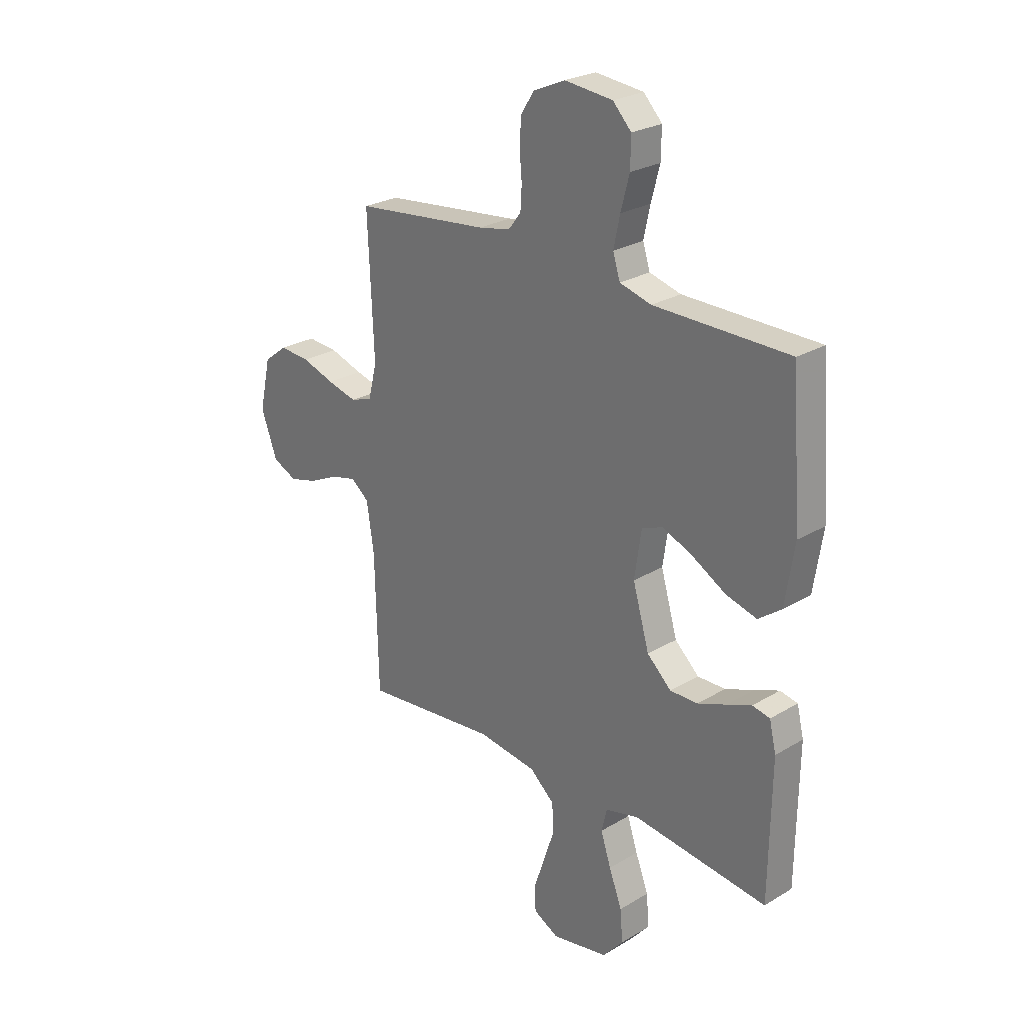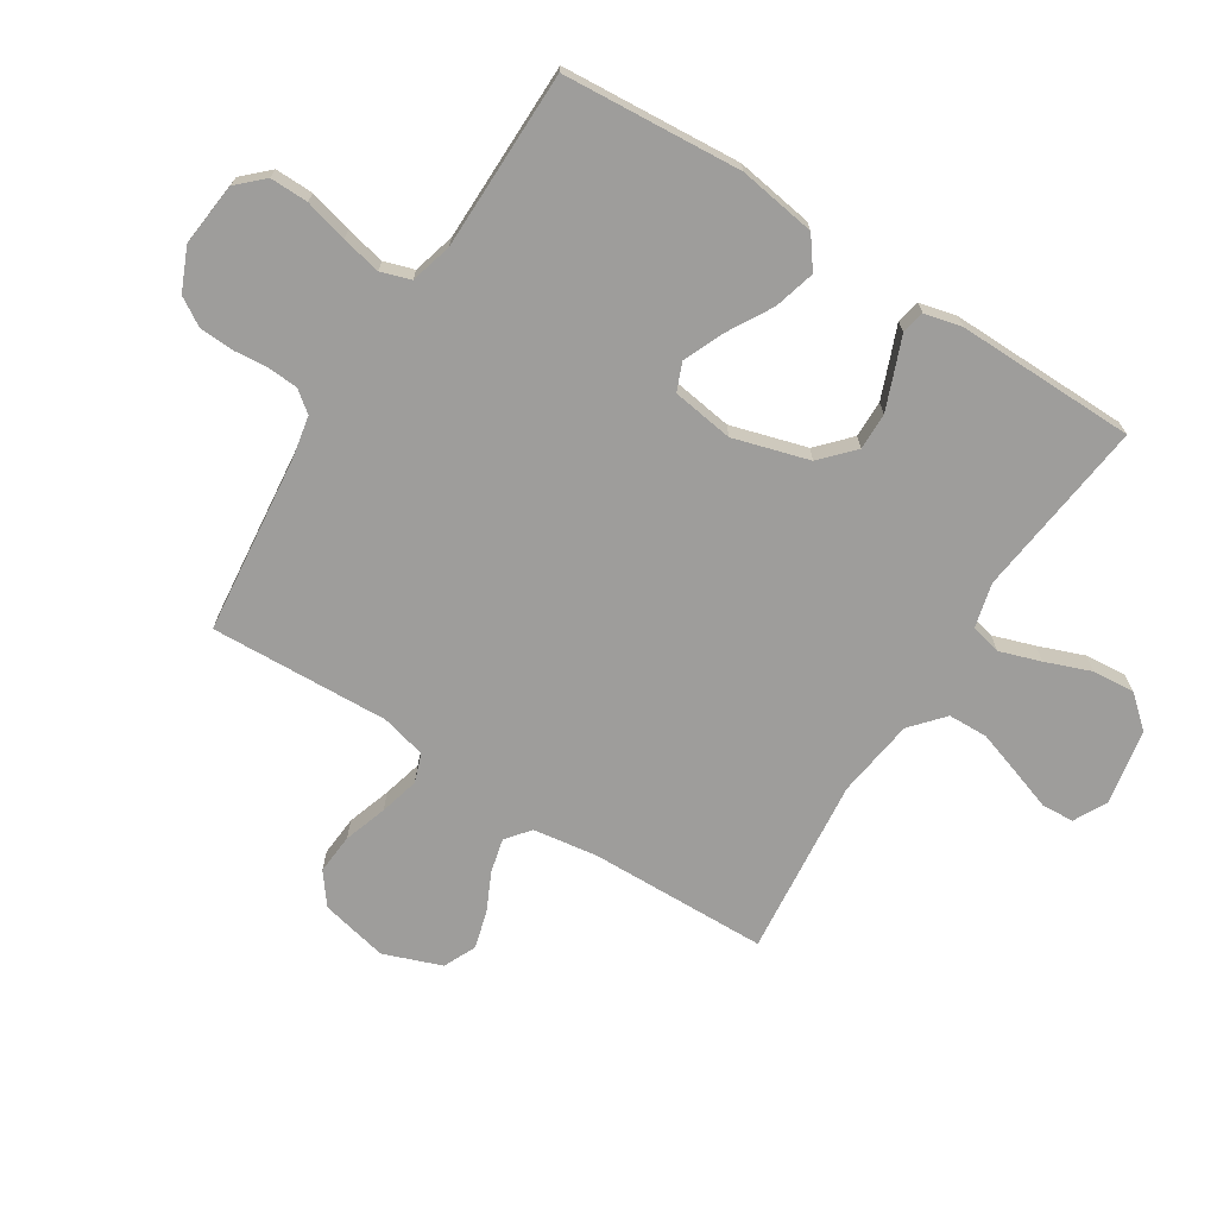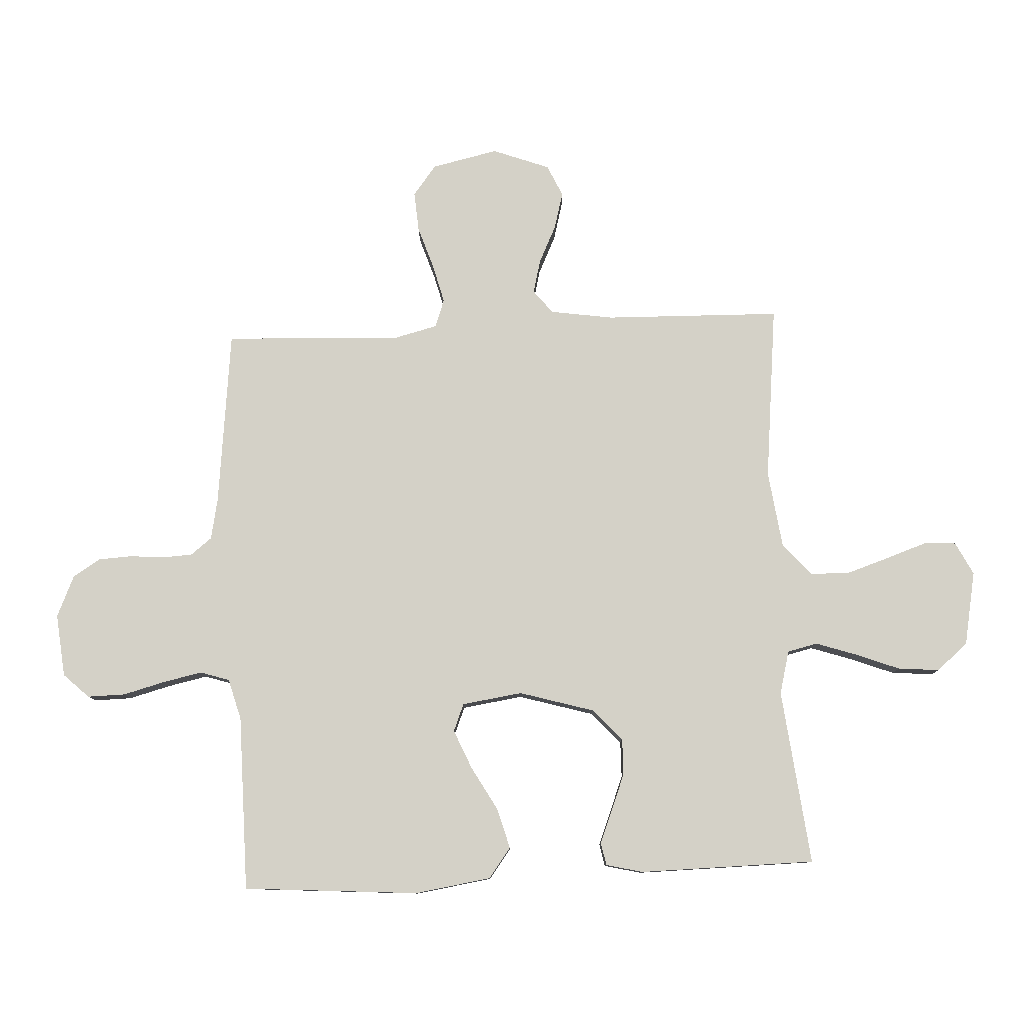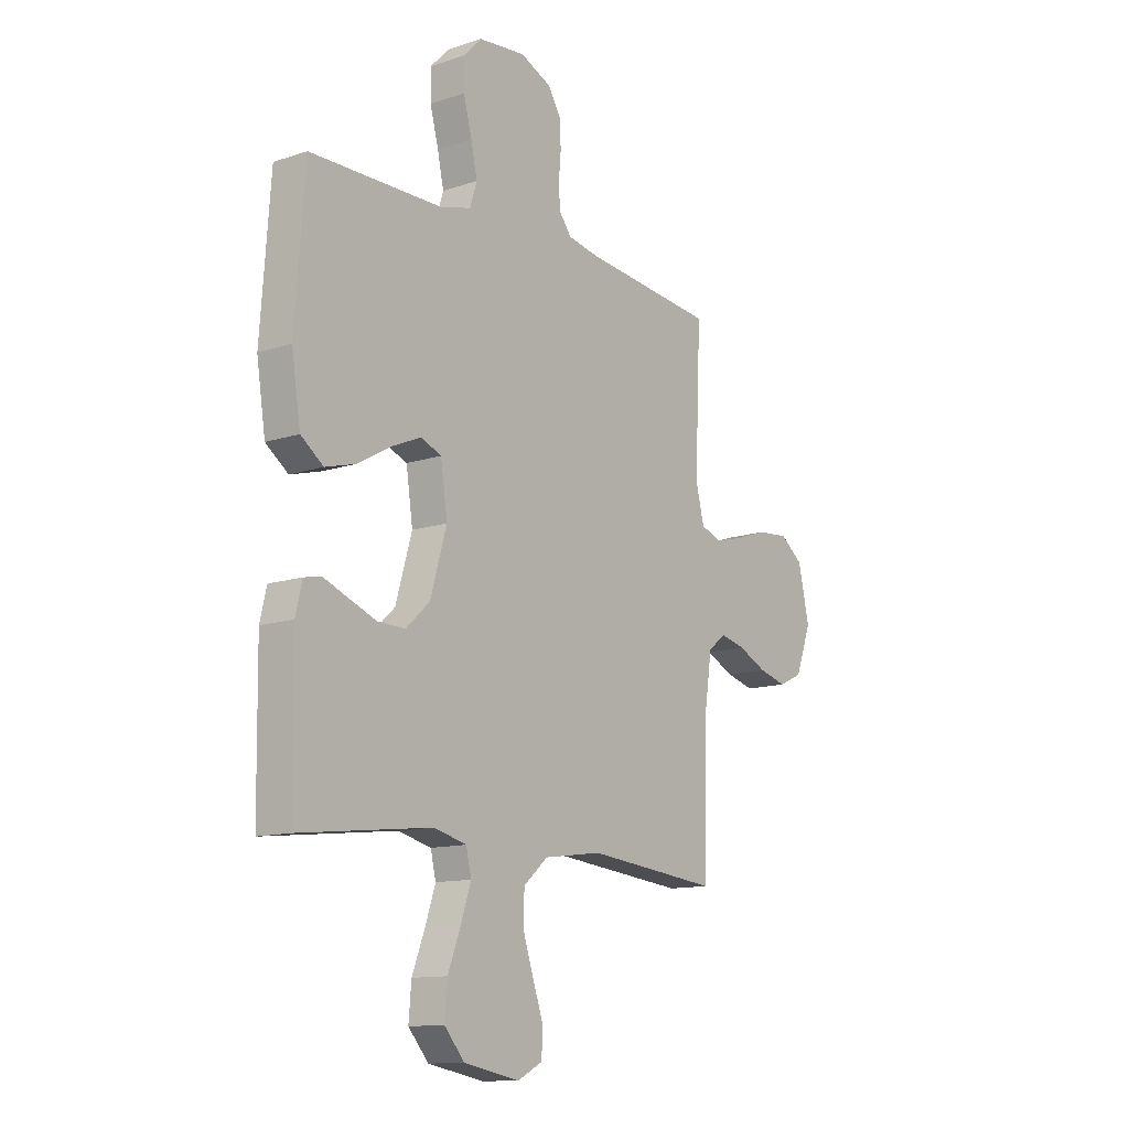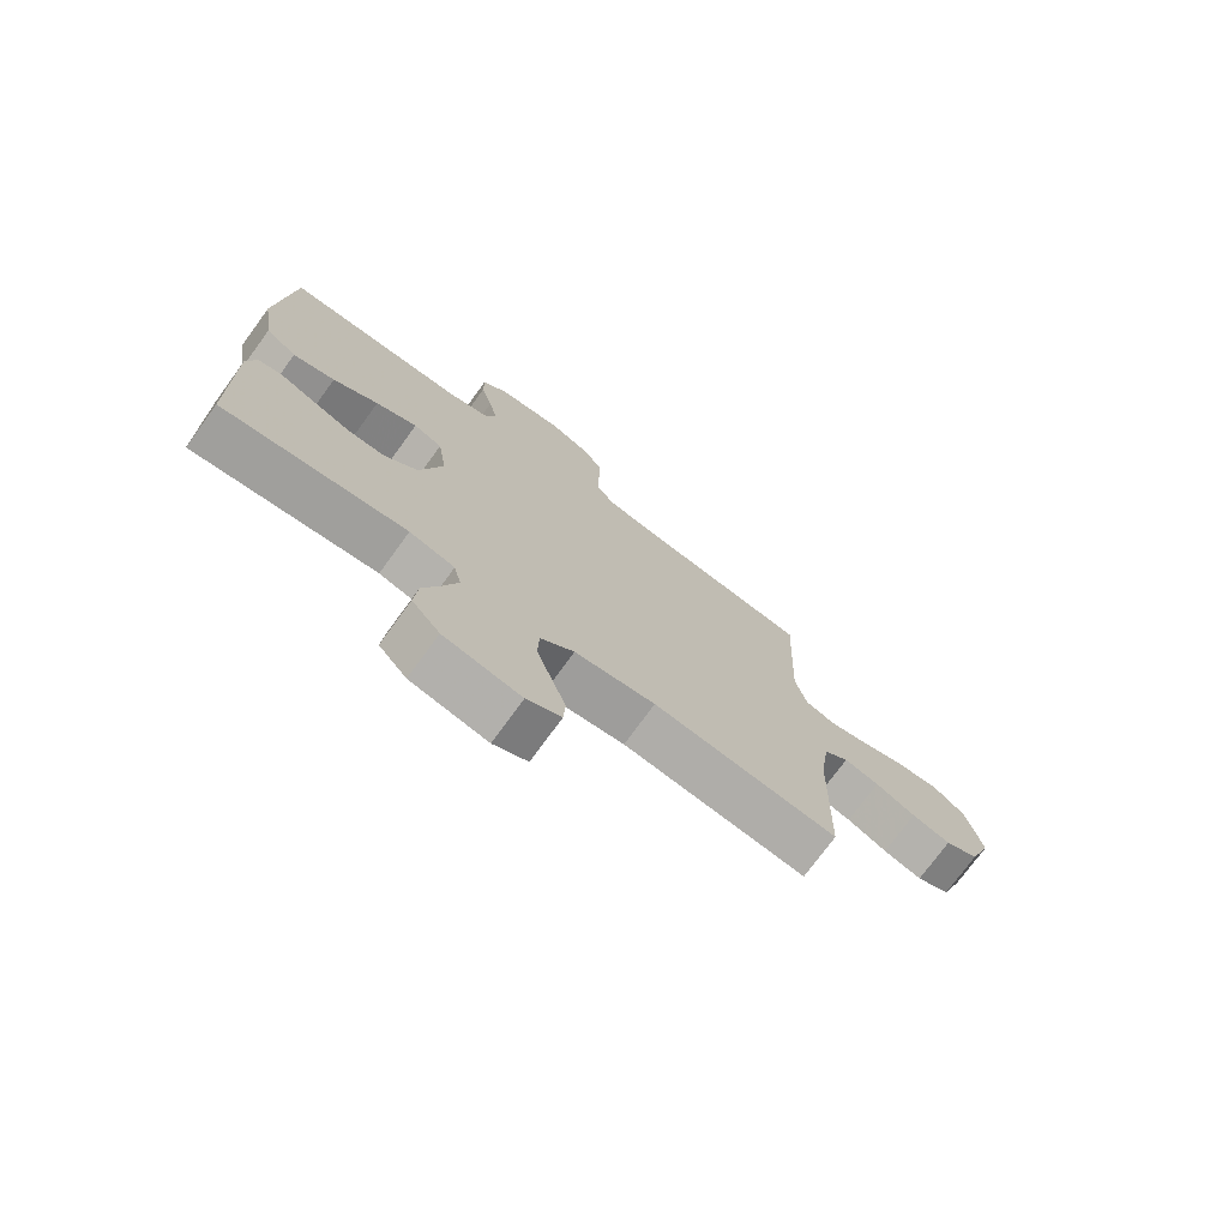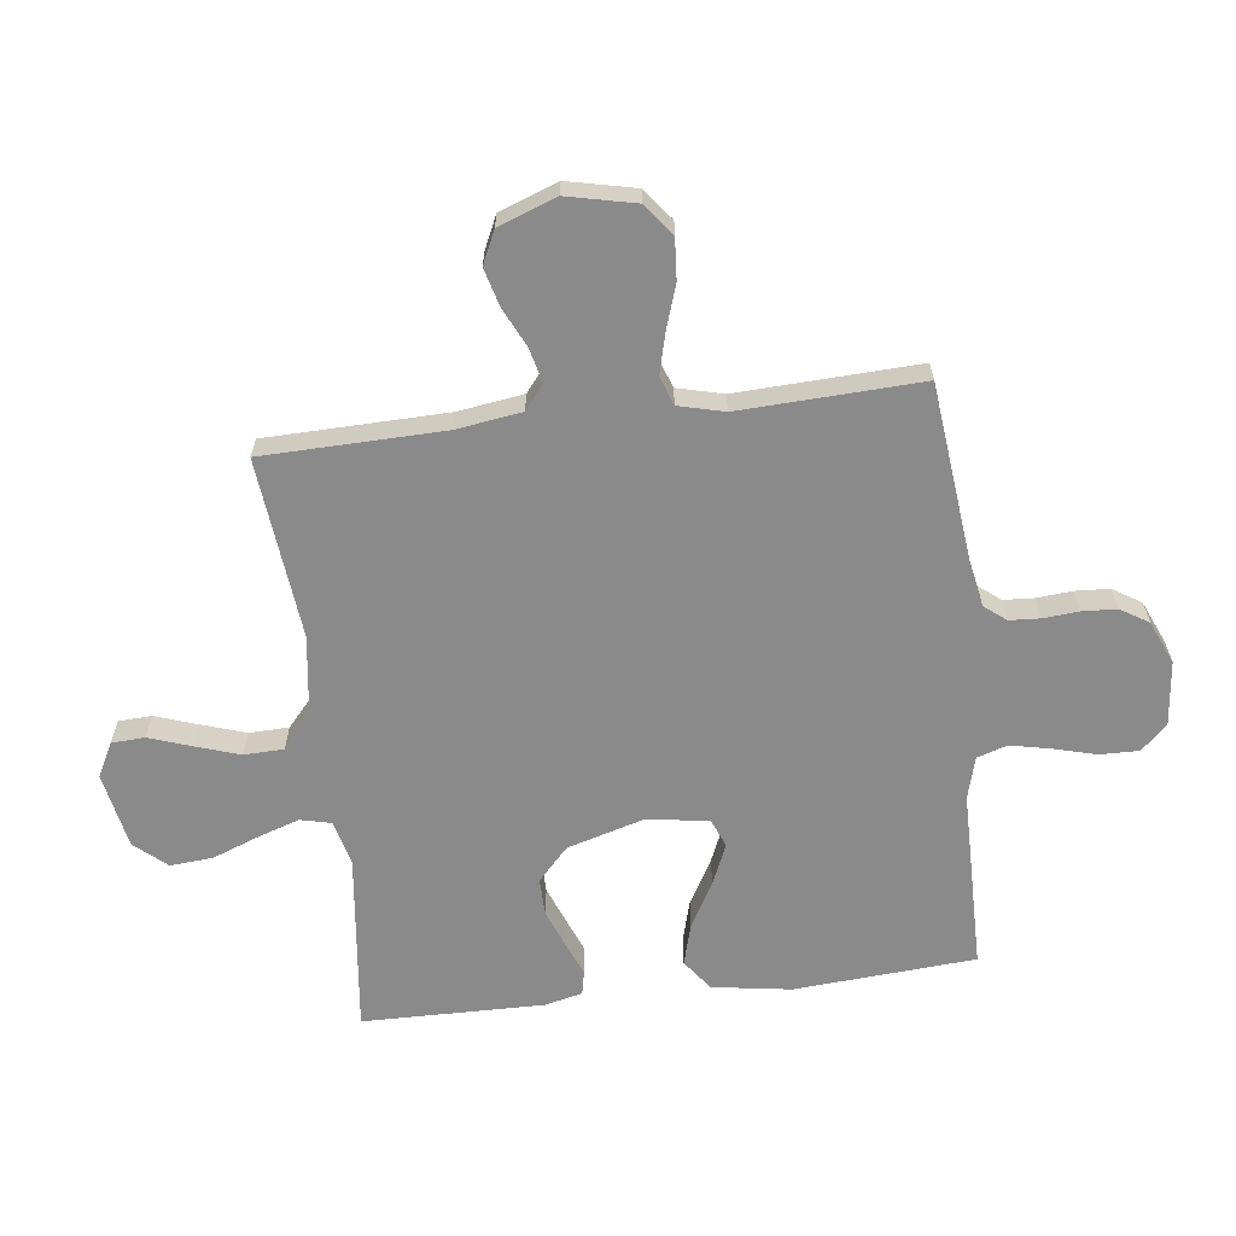
<metadata>
{"format":"obj","ext":"obj","renderer":"f3d","projection":"perspective","resolution":1024,"background":"white","views":[{"elev":25.7,"azim":46.4,"up":"+Z"},{"elev":-70.4,"azim":57.6,"up":"+Y"},{"elev":79.8,"azim":87.3,"up":"+Y"},{"elev":-12.5,"azim":127.9,"up":"+Z"},{"elev":-74.7,"azim":143.9,"up":"+Z"},{"elev":-63.6,"azim":-83.1,"up":"+Y"}]}
</metadata>
<code>
v 0.5 0.07 0.5
v 0.522 0.07 0.2
v 0.502 0.07 0.07
v 0.451 0.07 0.032
v 0.382 0.07 0.051
v 0.308 0.07 0.093
v 0.24 0.07 0.122
v 0.193 0.07 0.103
v 0.178 0.07 0
v 0.215 0.07 -0.127
v 0.269 0.07 -0.177
v 0.331 0.07 -0.176
v 0.395 0.07 -0.151
v 0.45 0.07 -0.129
v 0.489 0.07 -0.137
v 0.504 0.07 -0.2
v 0.5 0.07 -0.5
v 0.2 0.07 -0.465
v 0.126 0.07 -0.484
v 0.114 0.07 -0.535
v 0.137 0.07 -0.604
v 0.166 0.07 -0.68
v 0.172 0.07 -0.751
v 0.126 0.07 -0.804
v 0 0.07 -0.828
v -0.056 0.07 -0.799
v -0.059 0.07 -0.744
v -0.035 0.07 -0.674
v -0.011 0.07 -0.601
v -0.013 0.07 -0.535
v -0.068 0.07 -0.487
v -0.2 0.07 -0.469
v -0.5 0.07 -0.5
v -0.507 0.07 -0.2
v -0.523 0.07 -0.092
v -0.563 0.07 -0.06
v -0.62 0.07 -0.074
v -0.685 0.07 -0.105
v -0.748 0.07 -0.122
v -0.802 0.07 -0.097
v -0.838 0.07 0
v -0.813 0.07 0.113
v -0.761 0.07 0.153
v -0.693 0.07 0.148
v -0.62 0.07 0.124
v -0.554 0.07 0.107
v -0.506 0.07 0.124
v -0.487 0.07 0.2
v -0.5 0.07 0.5
v -0.2 0.07 0.533
v -0.129 0.07 0.547
v -0.101 0.07 0.583
v -0.098 0.07 0.634
v -0.103 0.07 0.692
v -0.1 0.07 0.749
v -0.071 0.07 0.796
v 0 0.07 0.827
v 0.107 0.07 0.816
v 0.148 0.07 0.773
v 0.147 0.07 0.709
v 0.128 0.07 0.637
v 0.114 0.07 0.571
v 0.13 0.07 0.521
v 0.2 0.07 0.502
v 0.5 0 0.5
v 0.522 0 0.2
v 0.502 0 0.07
v 0.451 0 0.032
v 0.382 0 0.051
v 0.308 0 0.093
v 0.24 0 0.122
v 0.193 0 0.103
v 0.178 0 0
v 0.215 0 -0.127
v 0.269 0 -0.177
v 0.331 0 -0.176
v 0.395 0 -0.151
v 0.45 0 -0.129
v 0.489 0 -0.137
v 0.504 0 -0.2
v 0.5 0 -0.5
v 0.2 0 -0.465
v 0.126 0 -0.484
v 0.114 0 -0.535
v 0.137 0 -0.604
v 0.166 0 -0.68
v 0.172 0 -0.751
v 0.126 0 -0.804
v 0 0 -0.828
v -0.056 0 -0.799
v -0.059 0 -0.744
v -0.035 0 -0.674
v -0.011 0 -0.601
v -0.013 0 -0.535
v -0.068 0 -0.487
v -0.2 0 -0.469
v -0.5 0 -0.5
v -0.507 0 -0.2
v -0.523 0 -0.092
v -0.563 0 -0.06
v -0.62 0 -0.074
v -0.685 0 -0.105
v -0.748 0 -0.122
v -0.802 0 -0.097
v -0.838 0 0
v -0.813 0 0.113
v -0.761 0 0.153
v -0.693 0 0.148
v -0.62 0 0.124
v -0.554 0 0.107
v -0.506 0 0.124
v -0.487 0 0.2
v -0.5 0 0.5
v -0.2 0 0.533
v -0.129 0 0.547
v -0.101 0 0.583
v -0.098 0 0.634
v -0.103 0 0.692
v -0.1 0 0.749
v -0.071 0 0.796
v 0 0 0.827
v 0.107 0 0.816
v 0.148 0 0.773
v 0.147 0 0.709
v 0.128 0 0.637
v 0.114 0 0.571
v 0.13 0 0.521
v 0.2 0 0.502
f 58 59 60 61
f 58 61 62
f 57 58 62
f 56 57 62 63
f 53 54 55 56
f 52 53 56 63
f 48 49 50
f 47 48 50 51
f 42 43 44 45
f 42 45 46
f 41 42 46
f 40 41 46 47
f 37 38 39 40
f 36 37 40 47
f 32 33 34
f 31 32 34 35
f 25 26 27 28
f 25 28 29
f 24 25 29 30
f 21 22 23 24
f 20 21 24 30
f 15 16 17 18
f 13 14 15 18
f 12 13 18 19
f 11 12 19
f 10 11 19
f 9 10 19
f 3 4 5 6
f 3 6 7
f 64 1 2 3
f 64 3 7
f 51 52 63 64
f 51 64 7 8
f 35 36 47 51
f 31 35 51 8
f 30 31 8 9
f 9 19 20 30
f 125 124 123 122
f 126 125 122
f 126 122 121
f 127 126 121 120
f 120 119 118 117
f 127 120 117 116
f 114 113 112
f 115 114 112 111
f 109 108 107 106
f 110 109 106
f 110 106 105
f 111 110 105 104
f 104 103 102 101
f 111 104 101 100
f 98 97 96
f 99 98 96 95
f 92 91 90 89
f 93 92 89
f 94 93 89 88
f 88 87 86 85
f 94 88 85 84
f 82 81 80 79
f 82 79 78 77
f 83 82 77 76
f 83 76 75
f 83 75 74
f 83 74 73
f 70 69 68 67
f 71 70 67
f 67 66 65 128
f 71 67 128
f 128 127 116 115
f 72 71 128 115
f 115 111 100 99
f 72 115 99 95
f 73 72 95 94
f 94 84 83 73
f 1 65 66 2
f 2 66 67 3
f 3 67 68 4
f 4 68 69 5
f 5 69 70 6
f 6 70 71 7
f 7 71 72 8
f 8 72 73 9
f 9 73 74 10
f 10 74 75 11
f 11 75 76 12
f 12 76 77 13
f 13 77 78 14
f 14 78 79 15
f 15 79 80 16
f 16 80 81 17
f 17 81 82 18
f 18 82 83 19
f 19 83 84 20
f 20 84 85 21
f 21 85 86 22
f 22 86 87 23
f 23 87 88 24
f 24 88 89 25
f 25 89 90 26
f 26 90 91 27
f 27 91 92 28
f 28 92 93 29
f 29 93 94 30
f 30 94 95 31
f 31 95 96 32
f 32 96 97 33
f 33 97 98 34
f 34 98 99 35
f 35 99 100 36
f 36 100 101 37
f 37 101 102 38
f 38 102 103 39
f 39 103 104 40
f 40 104 105 41
f 41 105 106 42
f 42 106 107 43
f 43 107 108 44
f 44 108 109 45
f 45 109 110 46
f 46 110 111 47
f 47 111 112 48
f 48 112 113 49
f 49 113 114 50
f 50 114 115 51
f 51 115 116 52
f 52 116 117 53
f 53 117 118 54
f 54 118 119 55
f 55 119 120 56
f 56 120 121 57
f 57 121 122 58
f 58 122 123 59
f 59 123 124 60
f 60 124 125 61
f 61 125 126 62
f 62 126 127 63
f 63 127 128 64
f 64 128 65 1

</code>
